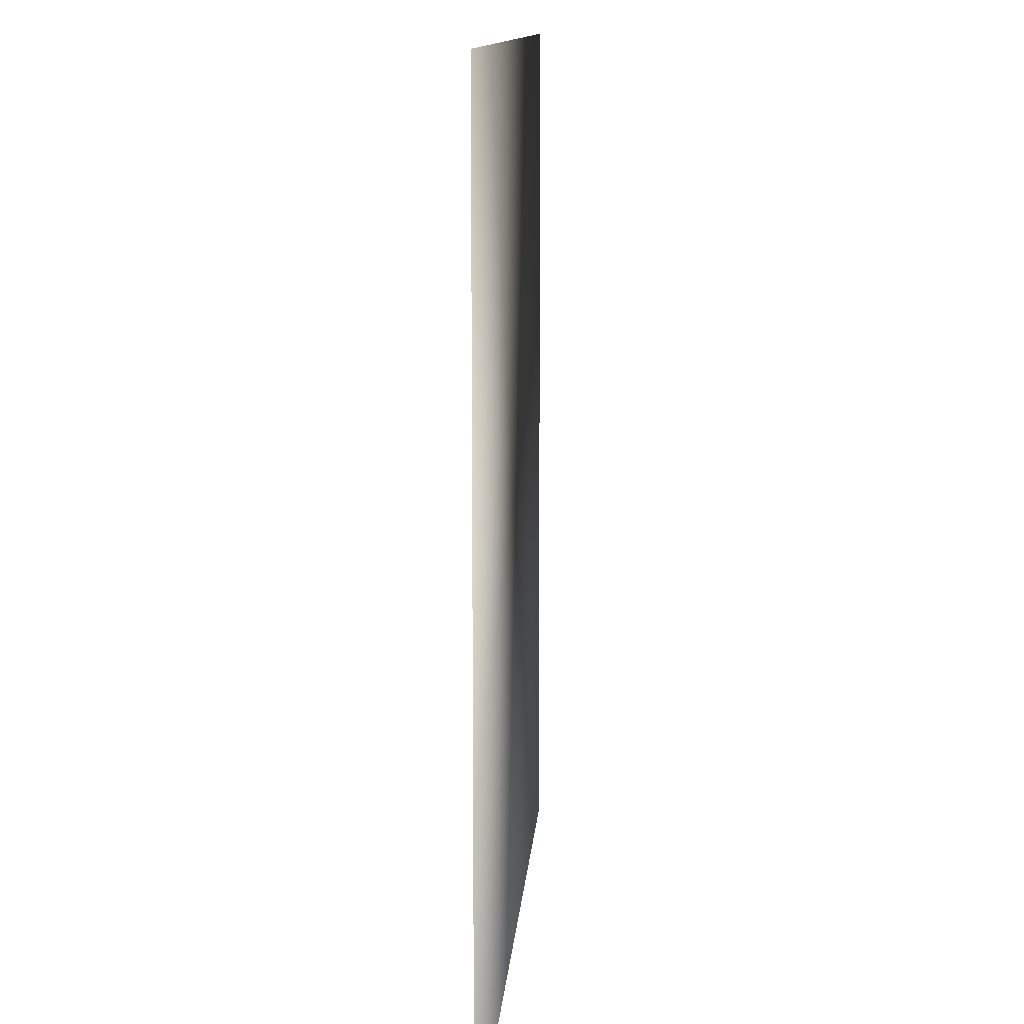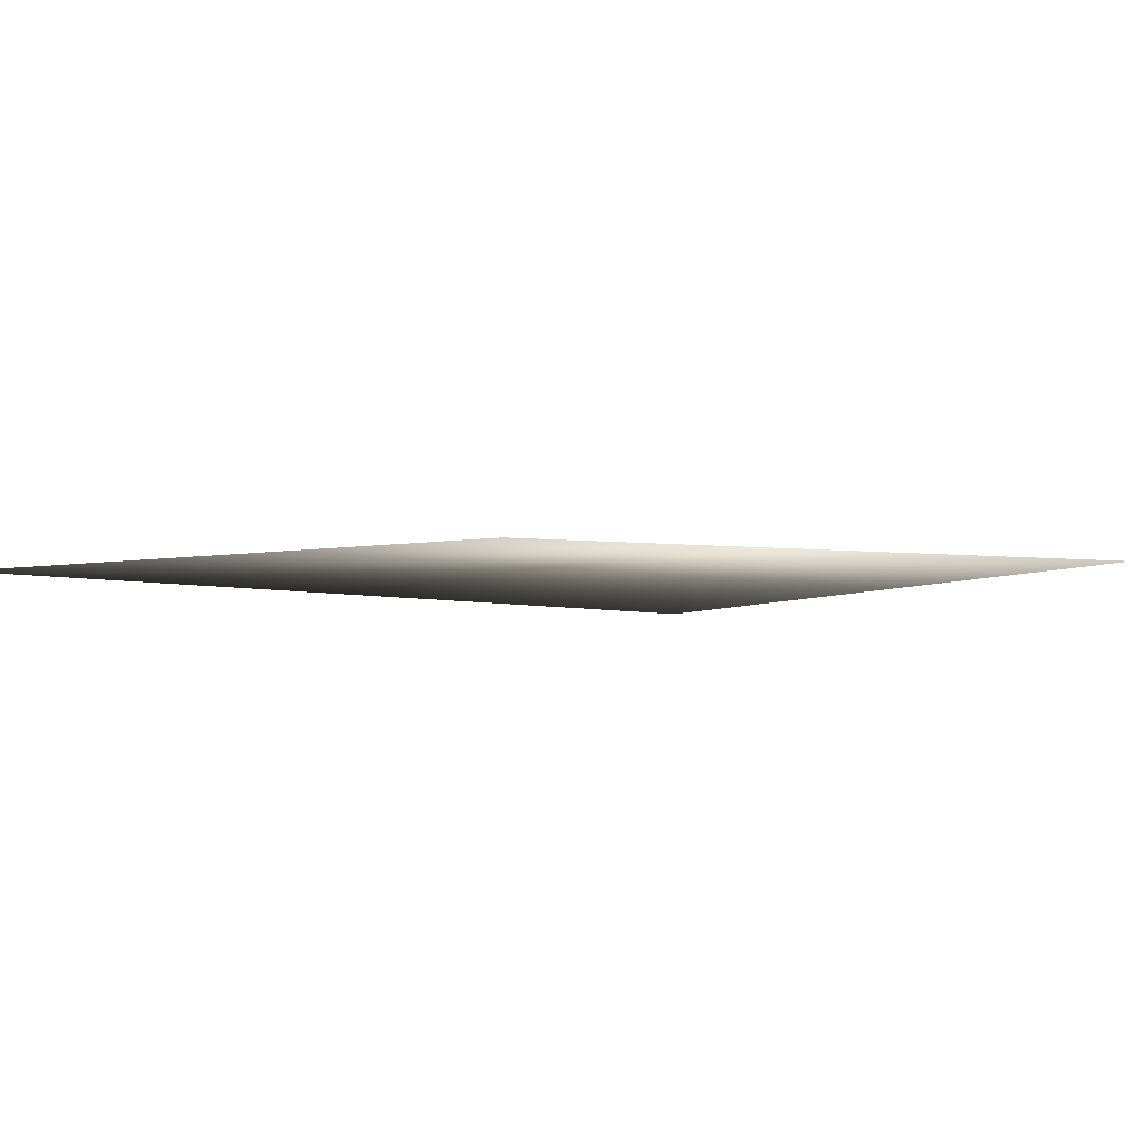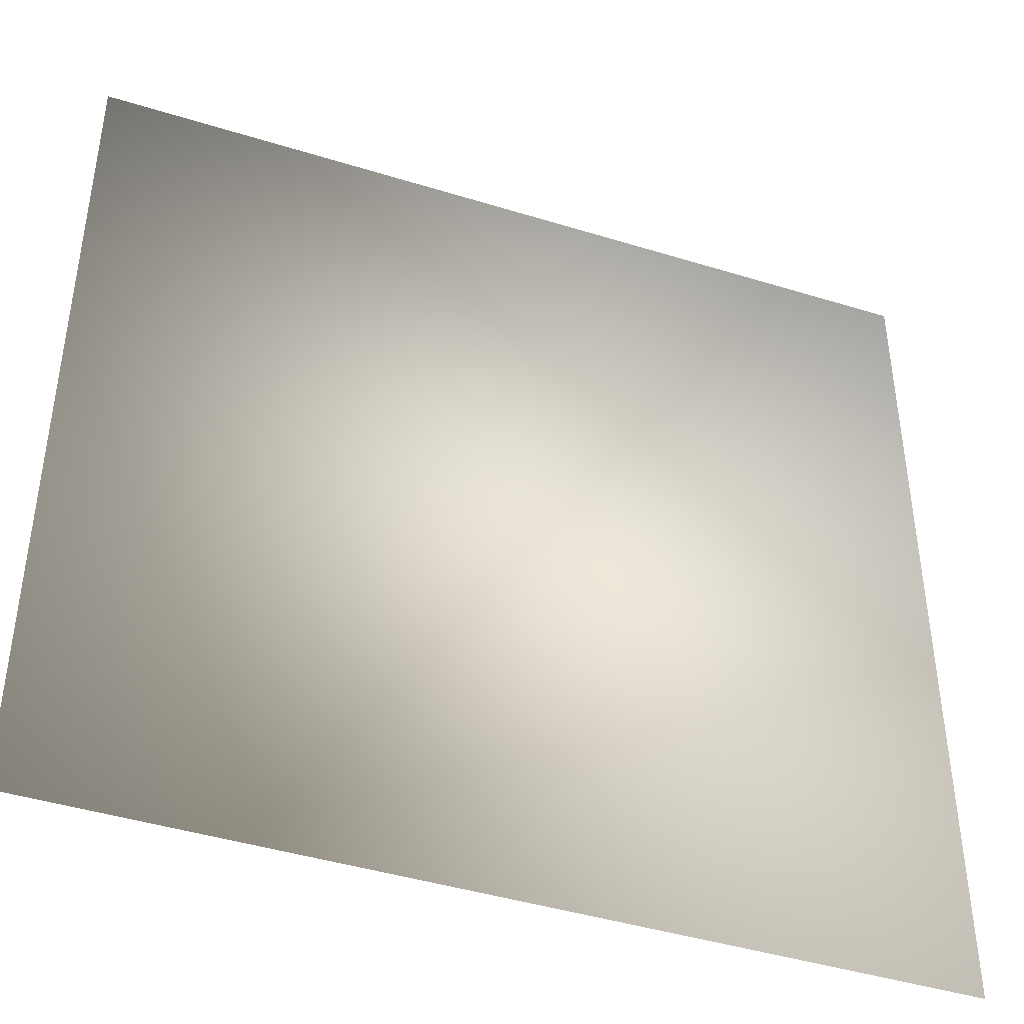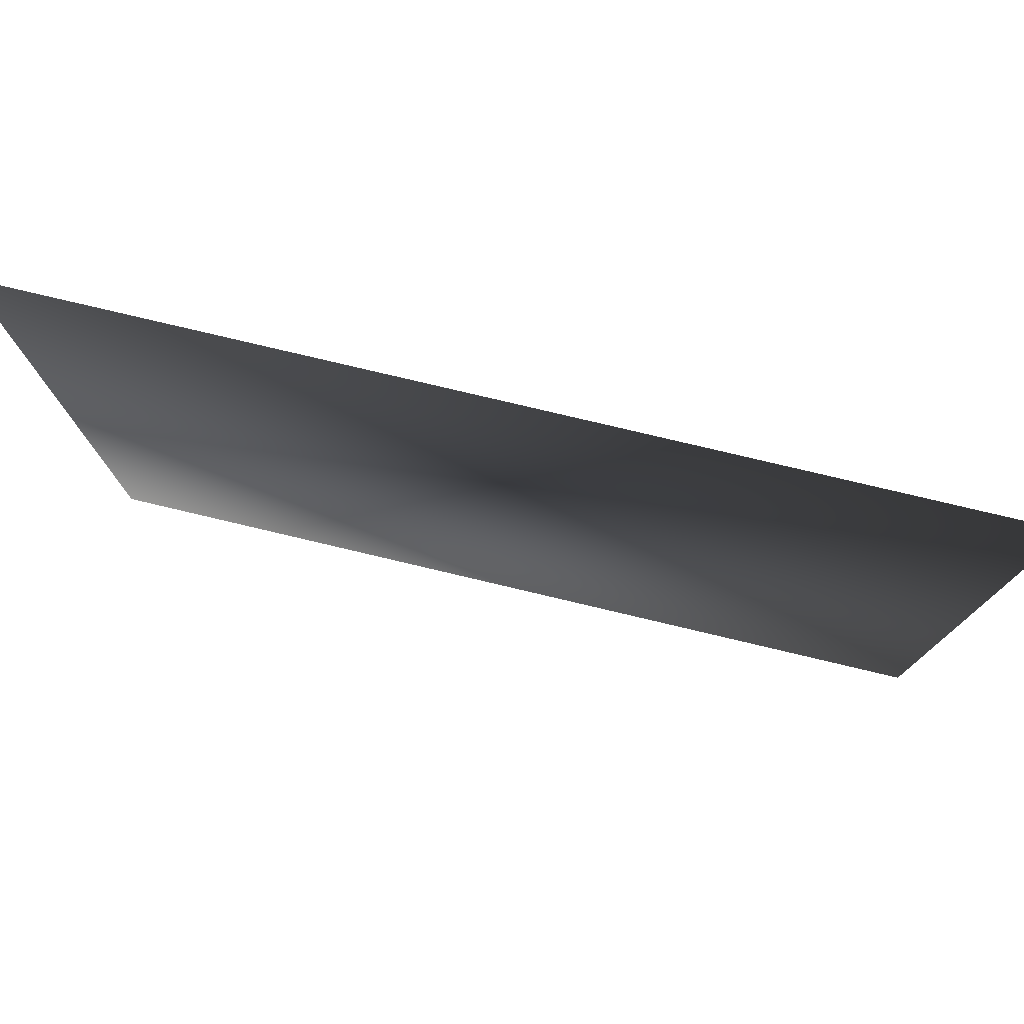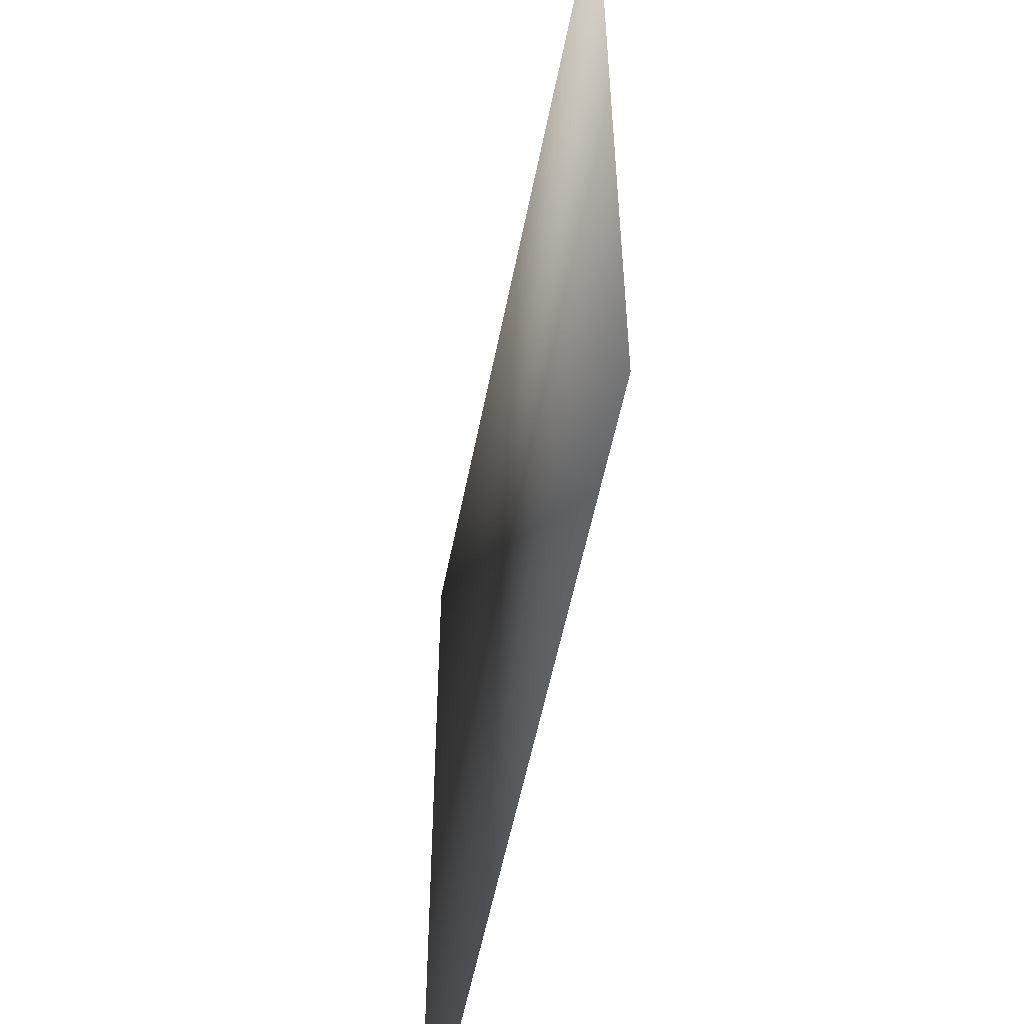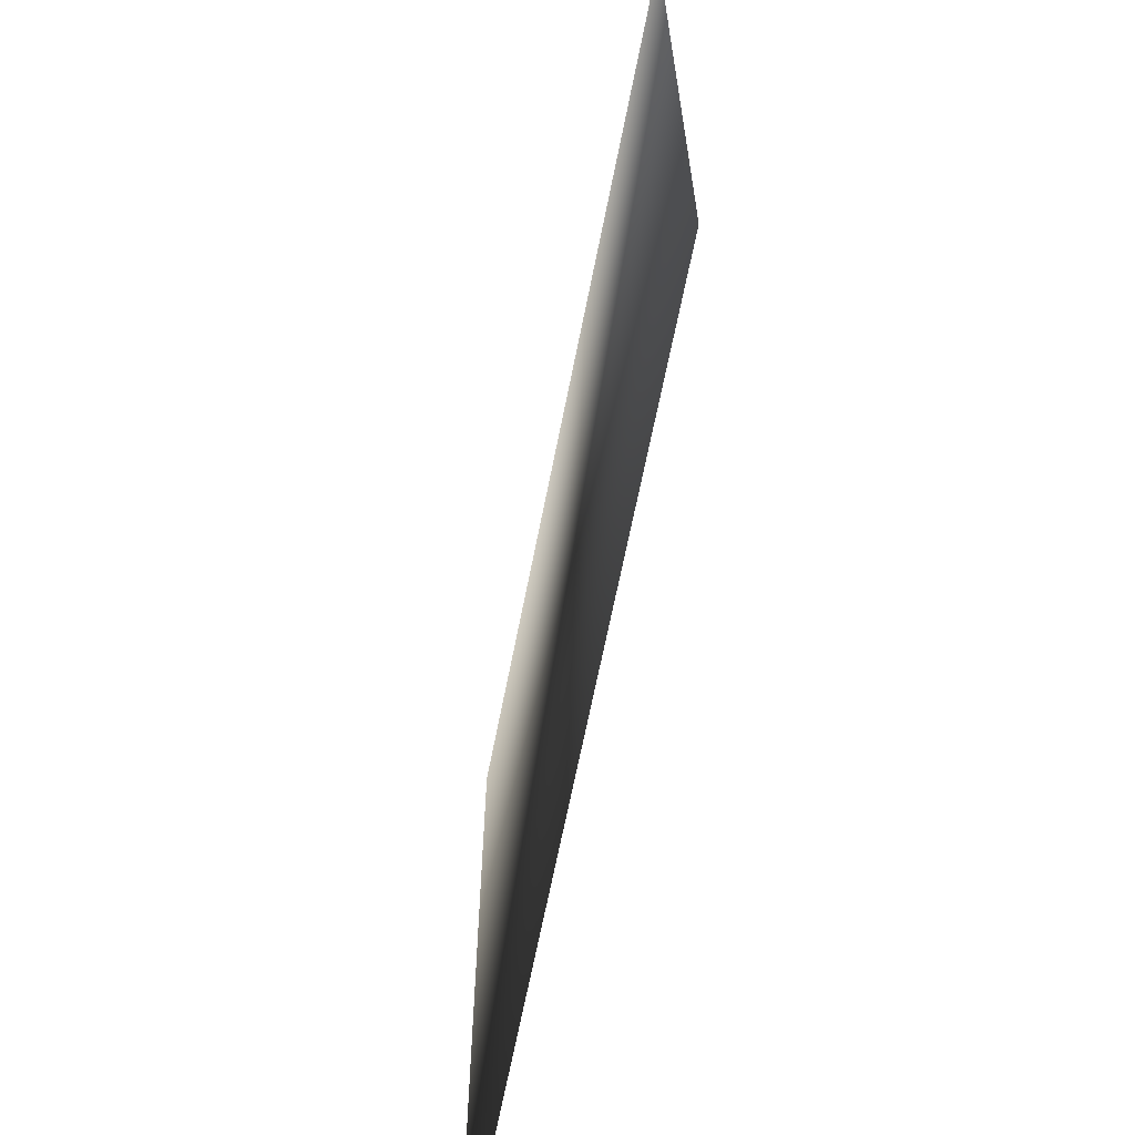
<metadata>
{"format":"obj","ext":"obj","renderer":"f3d","projection":"perspective","resolution":1024,"background":"white","views":[{"elev":11.4,"azim":94.0,"up":"+Y"},{"elev":3.5,"azim":-142.8,"up":"+Z"},{"elev":-43.1,"azim":-20.2,"up":"+Y"},{"elev":78.9,"azim":13.3,"up":"+Y"},{"elev":-54.8,"azim":-101.0,"up":"+Y"},{"elev":-66.8,"azim":78.8,"up":"+Y"}]}
</metadata>
<code>
o ToasterLever_18_ToasterLever_18_1_GeomSubset_3
v 0.002036 -0.2154 0.05787
v 0.002036 -0.2113 0.05787
v -0.002036 -0.2154 0.05787
v -0.002036 -0.2113 0.05787
v 0.002036 -0.2154 0.05787
v 0.002036 -0.2113 0.05787
v -0.002036 -0.2154 0.05787
v -0.002036 -0.2113 0.05787
v 0.002036 -0.2154 0.05787
v 0.002036 -0.2113 0.05787
v -0.002036 -0.2154 0.05787
v -0.002036 -0.2113 0.05787
v 0.002036 -0.2154 0.05787
v 0.002036 -0.2113 0.05787
v -0.002036 -0.2154 0.05787
v -0.002036 -0.2113 0.05787
v 0.002036 -0.2154 0.05787
v 0.002036 -0.2113 0.05787
v -0.002036 -0.2154 0.05787
v -0.002036 -0.2113 0.05787
v 0.002036 -0.2154 0.05787
v 0.002036 -0.2113 0.05787
v -0.002036 -0.2154 0.05787
v -0.002036 -0.2113 0.05787
v 0.01032 -0.2267 0.0544
v 0.01032 -0.2245 0.05345
v 0.01247 -0.2245 0.0544
v 0.01336 -0.2245 0.05627
v 0.01247 -0.2267 0.05627
v 0.01032 -0.2276 0.05627
v 0.01032 -0.2018 0.0544
v 0.01032 -0.2009 0.05627
v 0.01247 -0.2018 0.05627
v 0.01336 -0.2039 0.05627
v 0.01247 -0.2039 0.0544
v 0.01032 -0.2039 0.05345
v -0.01247 -0.2267 0.05627
v -0.01032 -0.2276 0.05627
v -0.01336 -0.2245 0.05627
v -0.01247 -0.2018 0.05627
v -0.01336 -0.2039 0.05627
v -0.01032 -0.2009 0.05627
v -0.01032 -0.2267 0.0544
v -0.01247 -0.2245 0.0544
v -0.01032 -0.2245 0.05345
v -0.01032 -0.2018 0.0544
v -0.01032 -0.2039 0.05345
v -0.01247 -0.2039 0.0544
v 0.01207 -0.2263 0.05482
v 0.01207 -0.2022 0.05482
v -0.01207 -0.2263 0.05482
v -0.01207 -0.2022 0.05482
v 0.003163 -0.2021 0.05594
v 0.003163 -0.1865 0.05594
v 0.003163 -0.2021 0.05985
v 0.003163 -0.1865 0.05985
v -0.003163 -0.2021 0.05985
v -0.003163 -0.1865 0.05985
v -0.003163 -0.2021 0.05594
v -0.003163 -0.1865 0.05594
v 0.01032 -0.2276 0.05989
v 0.01032 -0.2267 0.06176
v -0.01032 -0.2267 0.06176
v -0.01032 -0.2276 0.05989
v 0.01032 -0.2245 0.06271
v -0.01032 -0.2245 0.06271
v 0.01247 -0.2245 0.06176
v 0.01247 -0.2039 0.06176
v 0.01032 -0.2039 0.06271
v 0.01336 -0.2245 0.05989
v 0.01336 -0.2039 0.05989
v 0.01032 -0.2018 0.06176
v -0.01032 -0.2018 0.06176
v -0.01032 -0.2039 0.06271
v 0.01032 -0.2009 0.05989
v -0.01032 -0.2009 0.05989
v -0.01336 -0.2245 0.05989
v -0.01247 -0.2245 0.06176
v -0.01247 -0.2039 0.06176
v -0.01336 -0.2039 0.05989
v 0.01207 -0.2263 0.06134
v 0.01247 -0.2267 0.05989
v 0.01247 -0.2018 0.05989
v 0.01207 -0.2022 0.06134
v -0.01247 -0.2267 0.05989
v -0.01207 -0.2263 0.06134
v -0.01247 -0.2018 0.05989
v -0.01207 -0.2022 0.06134
v 0 -0.2267 0.06176
v 0 -0.2276 0.05989
v 0 -0.2276 0.05627
v 0 -0.2267 0.0544
v 0 -0.2245 0.05345
v 0 -0.2039 0.05345
v 0 -0.2018 0.0544
v 0 -0.2009 0.05627
v 0 -0.2009 0.05989
v 0 -0.2018 0.06176
v 0 -0.2039 0.06271
v 0 -0.2245 0.06271
f 13 14 16 15

</code>
